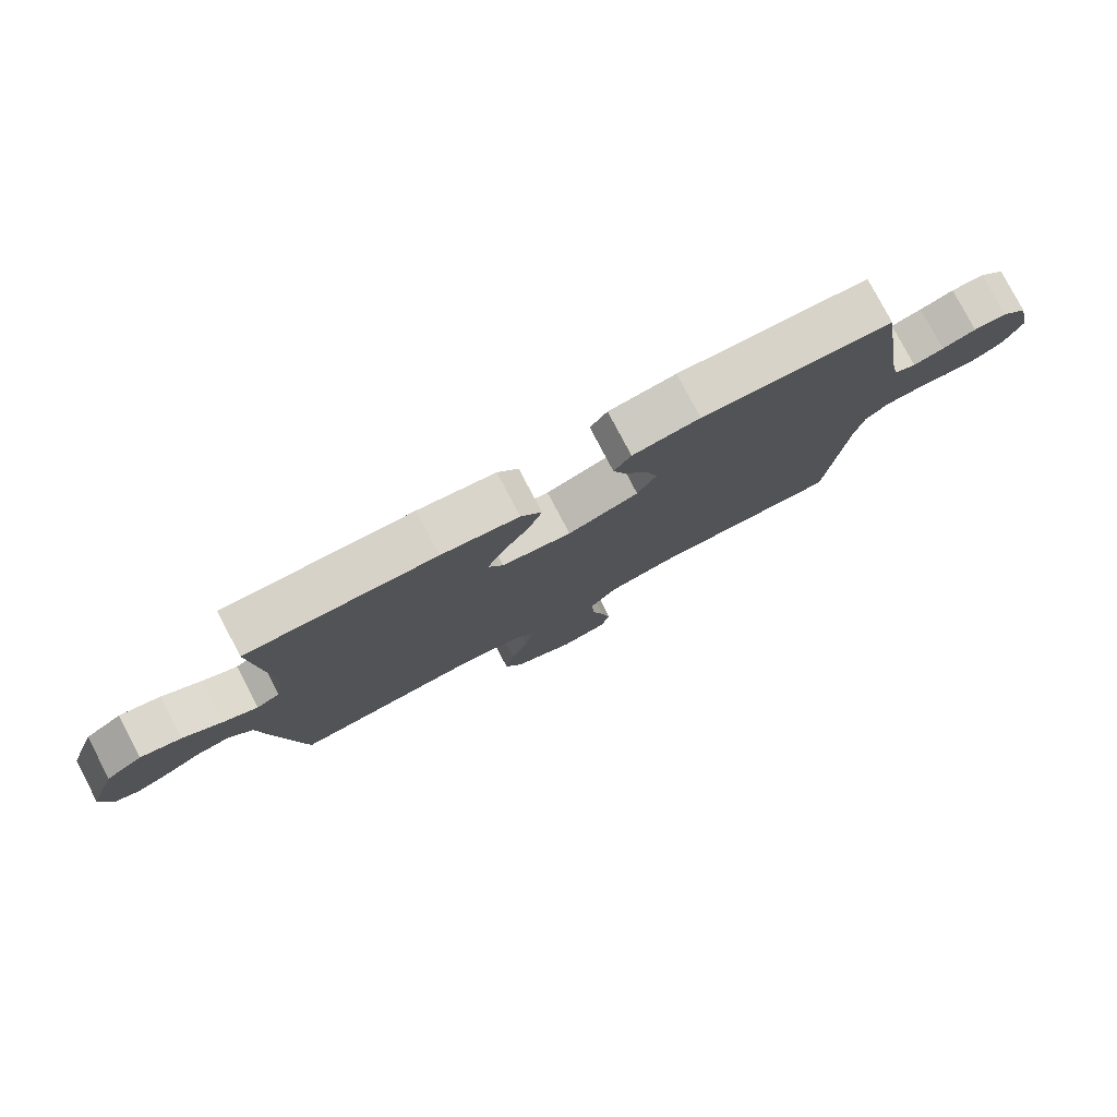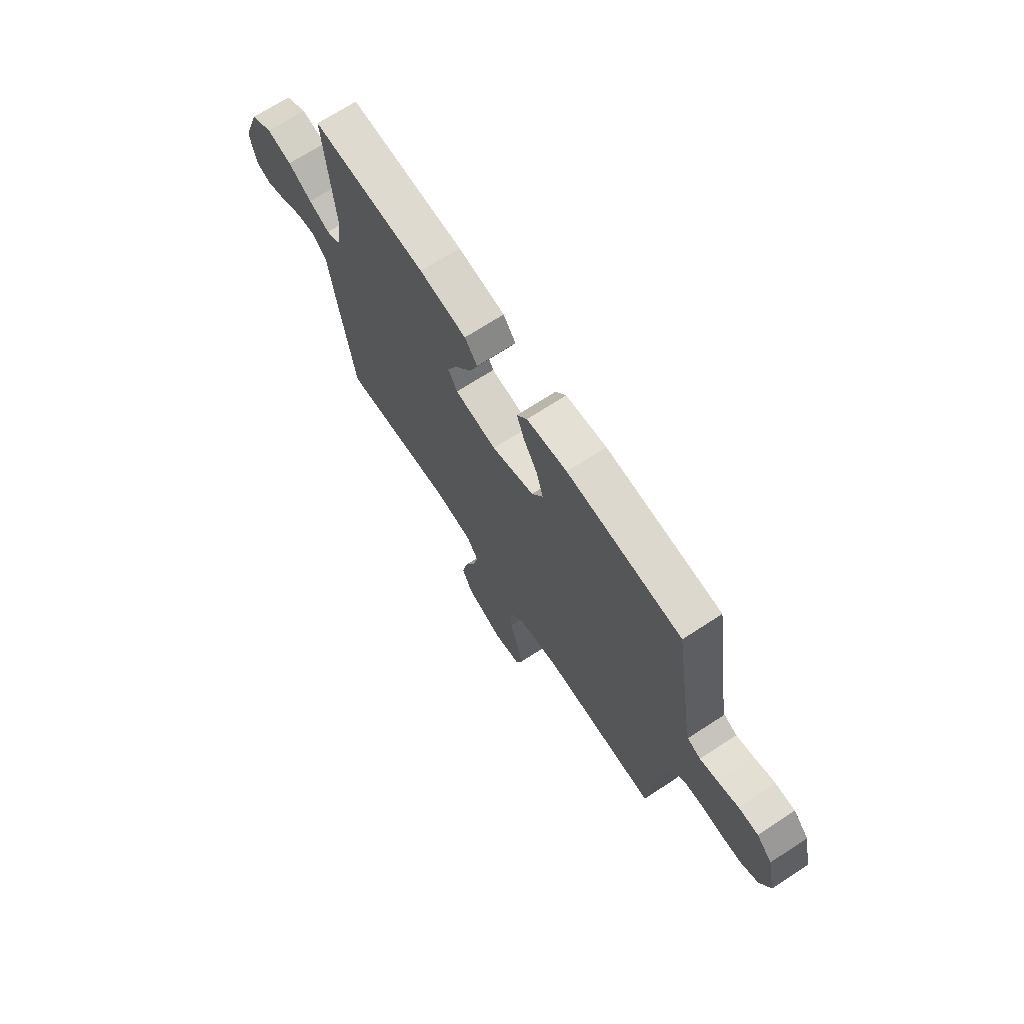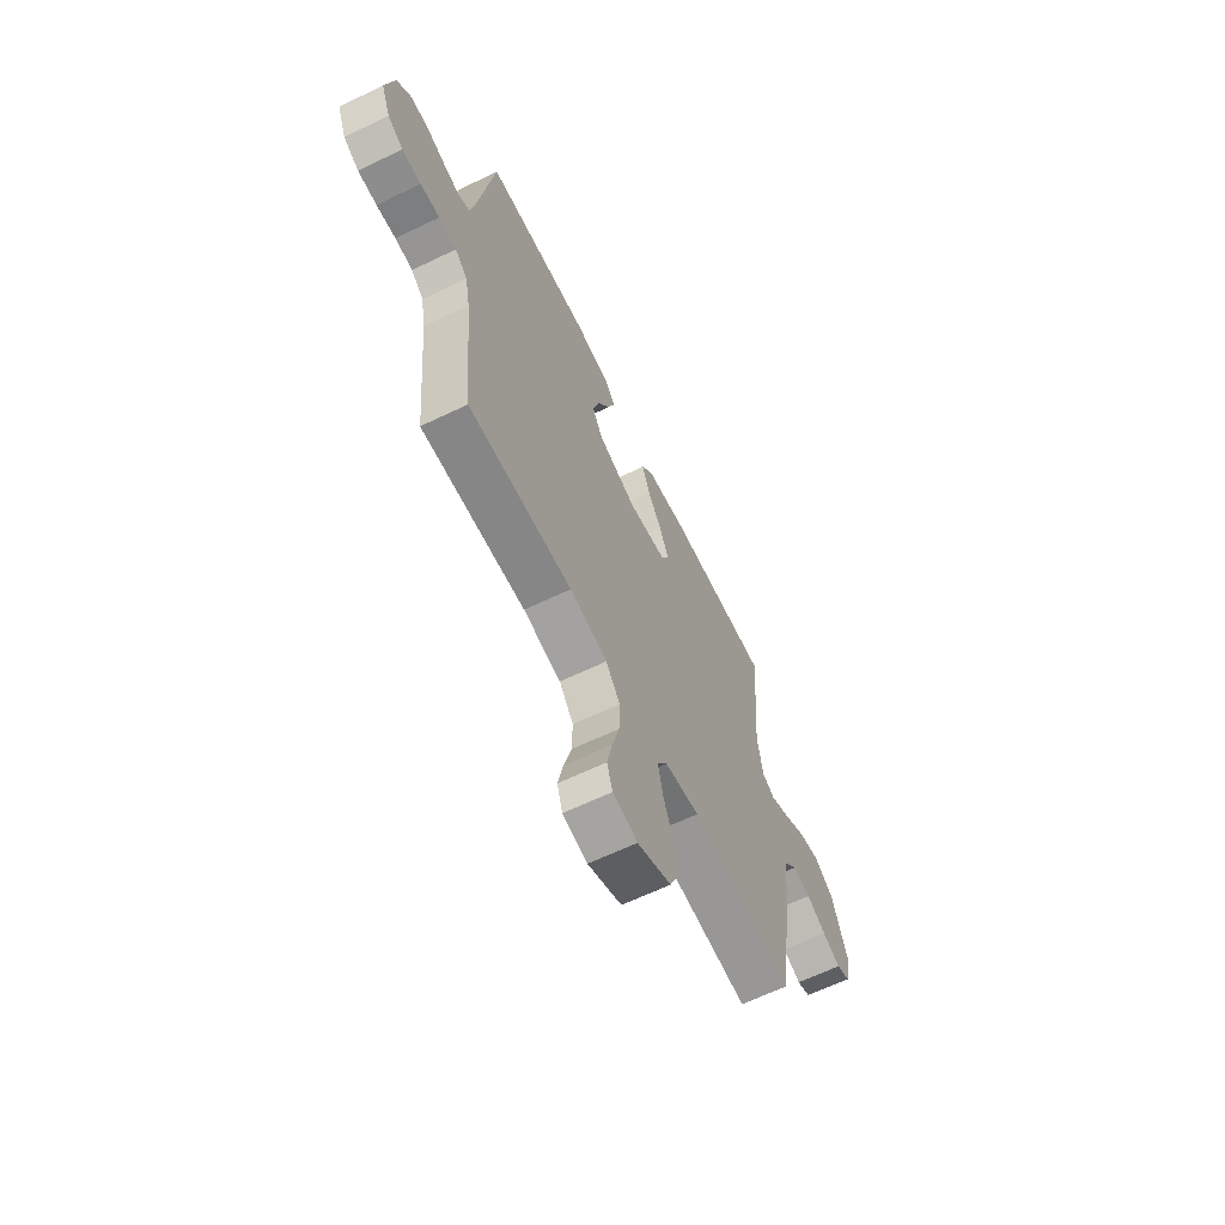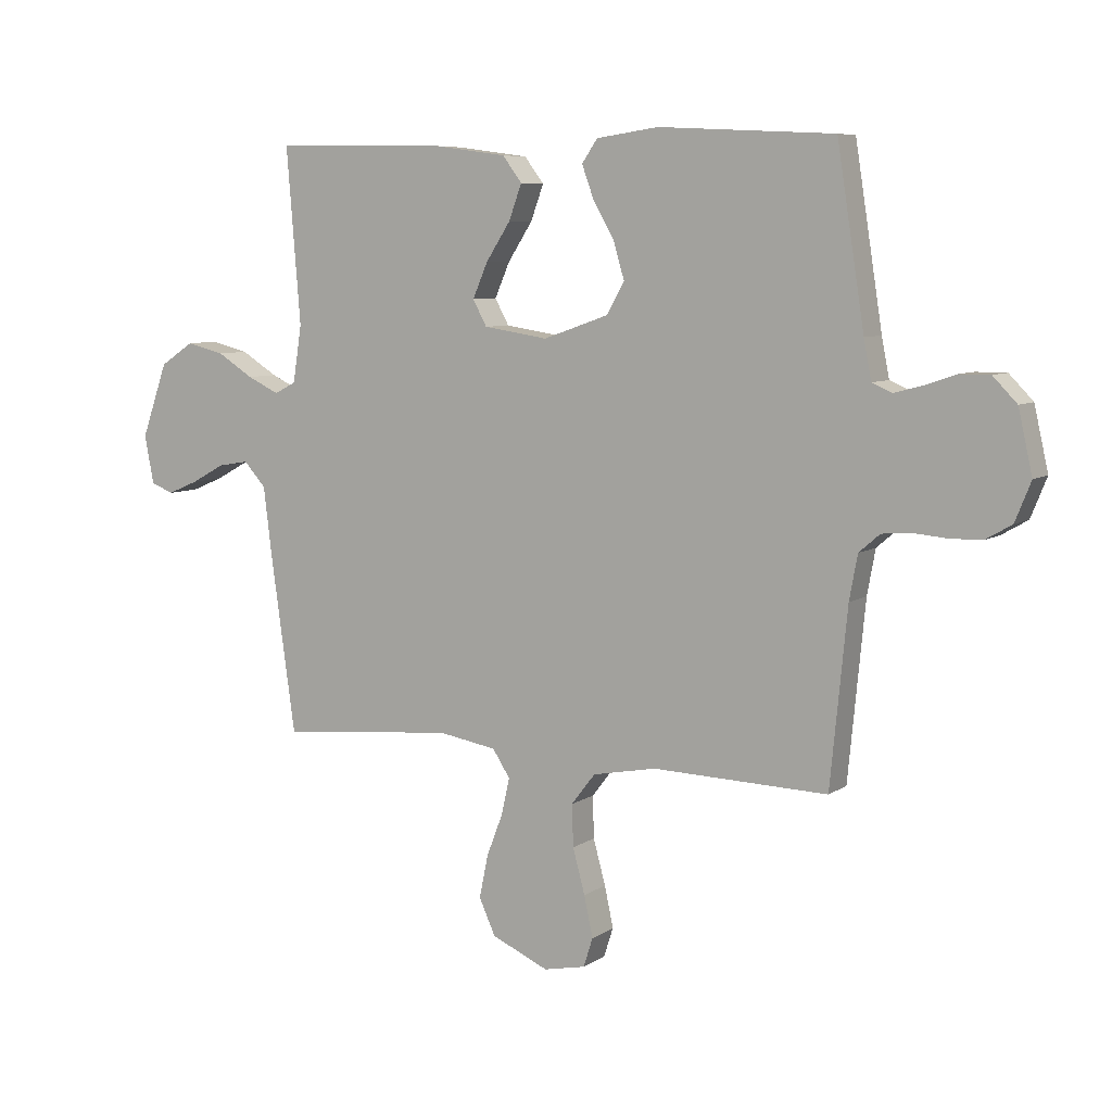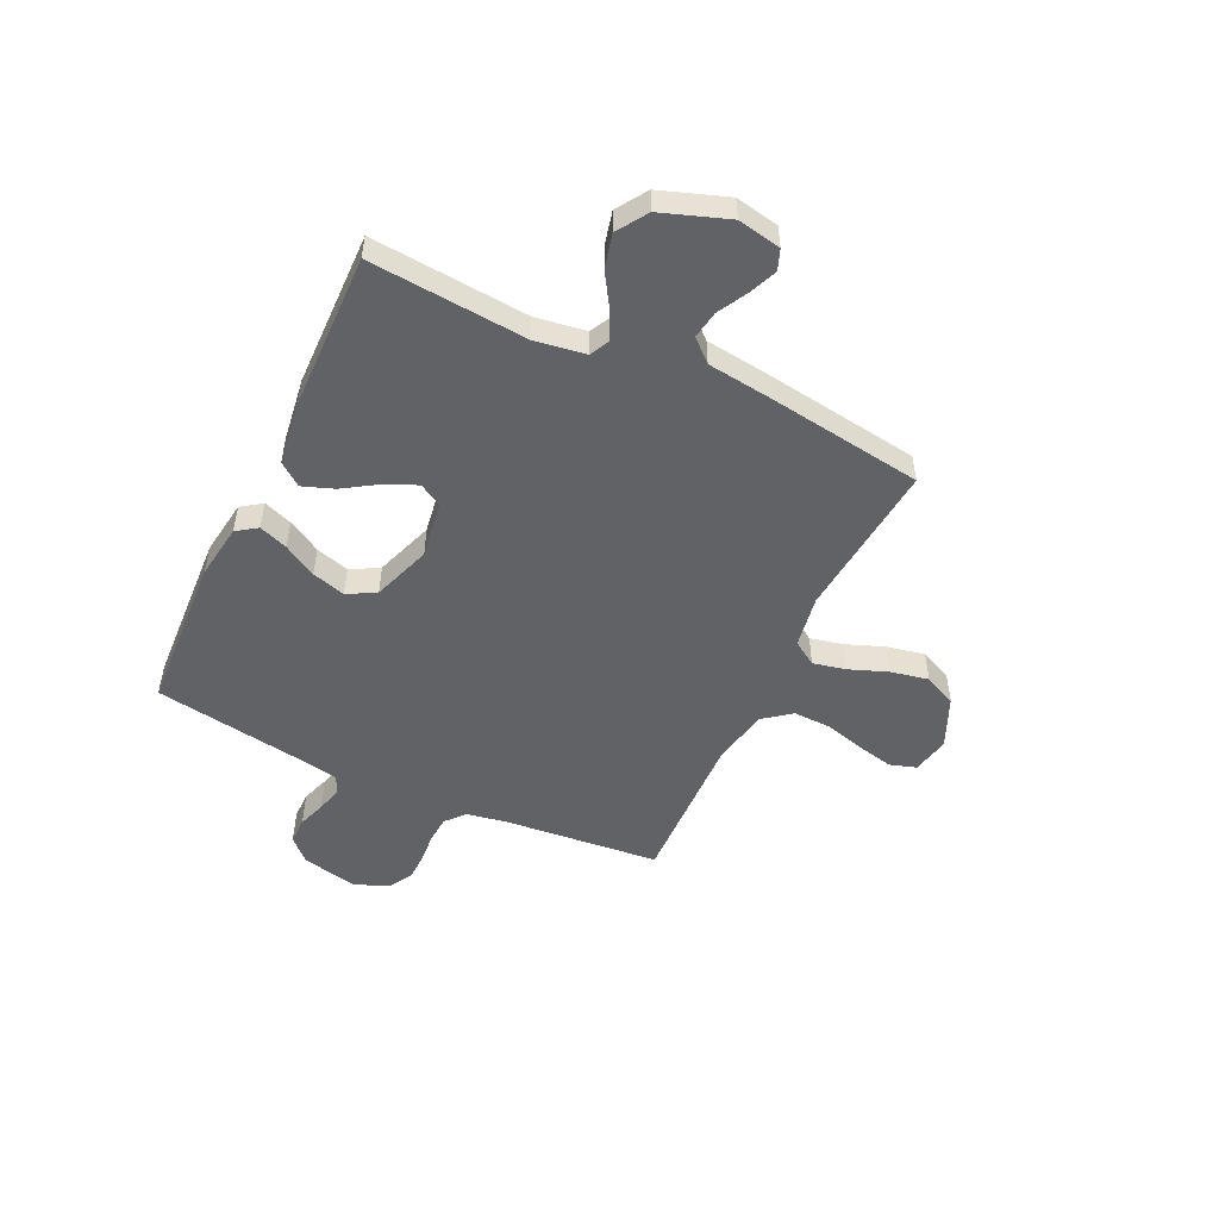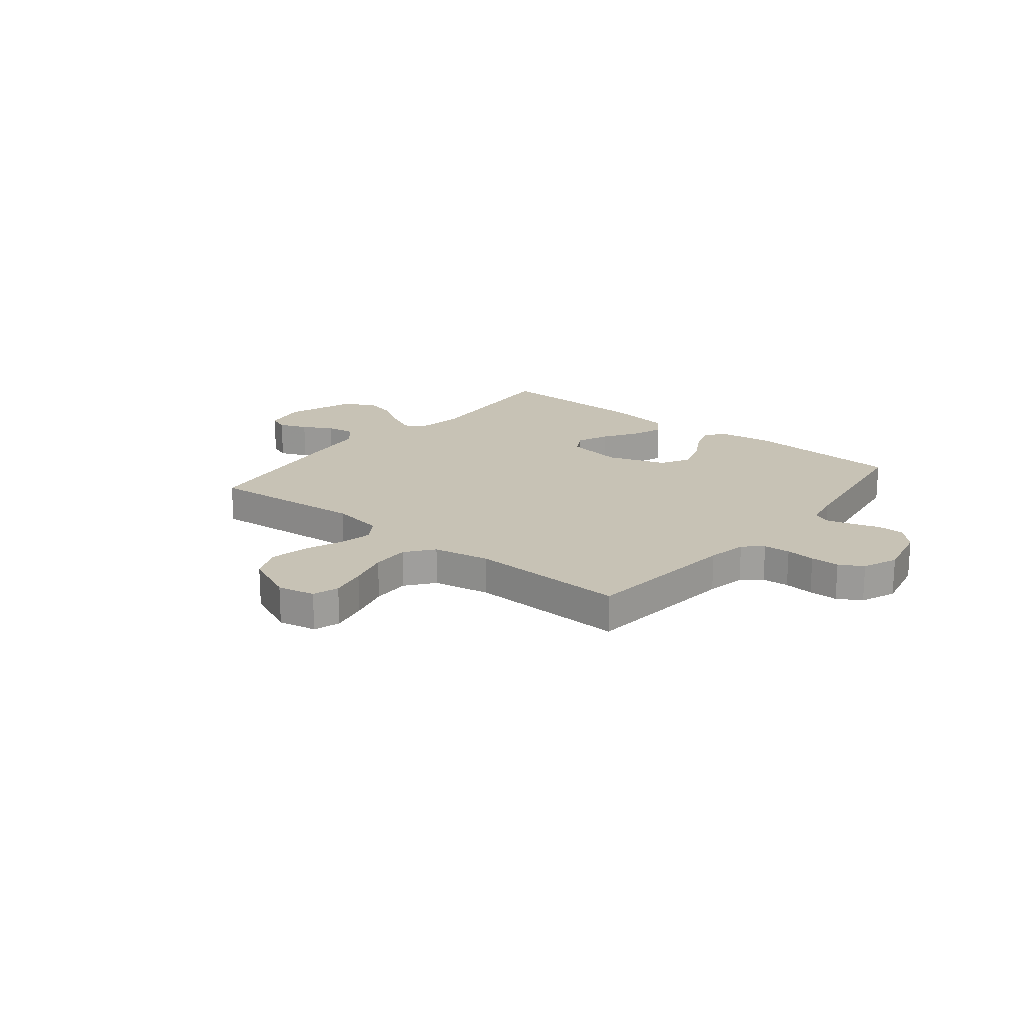
<metadata>
{"format":"obj","ext":"obj","renderer":"f3d","projection":"perspective","resolution":1024,"background":"white","views":[{"elev":79.0,"azim":152.3,"up":"+Z"},{"elev":69.9,"azim":-123.1,"up":"+Z"},{"elev":-63.7,"azim":-64.1,"up":"+Z"},{"elev":7.2,"azim":-150.4,"up":"+Z"},{"elev":-50.7,"azim":64.6,"up":"+Y"},{"elev":19.0,"azim":-140.9,"up":"+Y"}]}
</metadata>
<code>
v 0.5 0.07 0.5
v 0.476 0.07 0.2
v 0.491 0.07 0.103
v 0.528 0.07 0.084
v 0.583 0.07 0.11
v 0.645 0.07 0.149
v 0.71 0.07 0.165
v 0.768 0.07 0.127
v 0.813 0.07 0
v 0.797 0.07 -0.083
v 0.758 0.07 -0.098
v 0.705 0.07 -0.076
v 0.648 0.07 -0.045
v 0.595 0.07 -0.036
v 0.557 0.07 -0.078
v 0.542 0.07 -0.2
v 0.5 0.07 -0.5
v 0.2 0.07 -0.472
v 0.099 0.07 -0.489
v 0.069 0.07 -0.535
v 0.083 0.07 -0.598
v 0.111 0.07 -0.671
v 0.126 0.07 -0.744
v 0.098 0.07 -0.806
v 0 0.07 -0.849
v -0.072 0.07 -0.834
v -0.088 0.07 -0.784
v -0.073 0.07 -0.714
v -0.052 0.07 -0.637
v -0.05 0.07 -0.565
v -0.091 0.07 -0.512
v -0.2 0.07 -0.491
v -0.5 0.07 -0.5
v -0.529 0.07 -0.2
v -0.543 0.07 -0.124
v -0.579 0.07 -0.093
v -0.63 0.07 -0.089
v -0.686 0.07 -0.094
v -0.741 0.07 -0.093
v -0.786 0.07 -0.067
v -0.813 0.07 0
v -0.789 0.07 0.107
v -0.748 0.07 0.149
v -0.696 0.07 0.149
v -0.643 0.07 0.131
v -0.595 0.07 0.118
v -0.56 0.07 0.133
v -0.547 0.07 0.2
v -0.5 0.07 0.5
v -0.2 0.07 0.516
v -0.094 0.07 0.501
v -0.067 0.07 0.462
v -0.087 0.07 0.407
v -0.123 0.07 0.344
v -0.142 0.07 0.28
v -0.112 0.07 0.226
v 0 0.07 0.187
v 0.11 0.07 0.204
v 0.134 0.07 0.248
v 0.108 0.07 0.308
v 0.066 0.07 0.373
v 0.044 0.07 0.433
v 0.077 0.07 0.477
v 0.2 0.07 0.494
v 0.5 0 0.5
v 0.476 0 0.2
v 0.491 0 0.103
v 0.528 0 0.084
v 0.583 0 0.11
v 0.645 0 0.149
v 0.71 0 0.165
v 0.768 0 0.127
v 0.813 0 0
v 0.797 0 -0.083
v 0.758 0 -0.098
v 0.705 0 -0.076
v 0.648 0 -0.045
v 0.595 0 -0.036
v 0.557 0 -0.078
v 0.542 0 -0.2
v 0.5 0 -0.5
v 0.2 0 -0.472
v 0.099 0 -0.489
v 0.069 0 -0.535
v 0.083 0 -0.598
v 0.111 0 -0.671
v 0.126 0 -0.744
v 0.098 0 -0.806
v 0 0 -0.849
v -0.072 0 -0.834
v -0.088 0 -0.784
v -0.073 0 -0.714
v -0.052 0 -0.637
v -0.05 0 -0.565
v -0.091 0 -0.512
v -0.2 0 -0.491
v -0.5 0 -0.5
v -0.529 0 -0.2
v -0.543 0 -0.124
v -0.579 0 -0.093
v -0.63 0 -0.089
v -0.686 0 -0.094
v -0.741 0 -0.093
v -0.786 0 -0.067
v -0.813 0 0
v -0.789 0 0.107
v -0.748 0 0.149
v -0.696 0 0.149
v -0.643 0 0.131
v -0.595 0 0.118
v -0.56 0 0.133
v -0.547 0 0.2
v -0.5 0 0.5
v -0.2 0 0.516
v -0.094 0 0.501
v -0.067 0 0.462
v -0.087 0 0.407
v -0.123 0 0.344
v -0.142 0 0.28
v -0.112 0 0.226
v 0 0 0.187
v 0.11 0 0.204
v 0.134 0 0.248
v 0.108 0 0.308
v 0.066 0 0.373
v 0.044 0 0.433
v 0.077 0 0.477
v 0.2 0 0.494
f 64 1 2
f 63 64 2
f 62 63 2
f 61 62 2
f 60 61 2
f 59 60 2 3
f 58 59 3 4
f 57 58 4
f 52 53 54
f 51 52 54
f 50 51 54
f 49 50 54
f 48 49 54
f 47 48 54 55
f 46 47 55 56
f 43 44 45
f 42 43 45
f 41 42 45
f 40 41 45
f 39 40 45
f 38 39 45
f 37 38 45
f 36 37 45 46
f 46 56 57
f 36 46 57
f 35 36 57
f 32 33 34
f 35 57 4
f 34 35 4
f 32 34 4
f 31 32 4
f 27 28 29
f 26 27 29
f 25 26 29
f 24 25 29
f 23 24 29
f 22 23 29
f 21 22 29
f 20 21 29 30
f 15 16 17 18
f 14 15 18 19
f 11 12 13
f 10 11 13
f 9 10 13
f 8 9 13
f 7 8 13
f 6 7 13
f 5 6 13
f 5 13 14
f 4 5 14 19
f 19 20 30 31
f 4 19 31
f 66 65 128
f 66 128 127
f 66 127 126
f 66 126 125
f 66 125 124
f 67 66 124 123
f 68 67 123 122
f 68 122 121
f 118 117 116
f 118 116 115
f 118 115 114
f 118 114 113
f 118 113 112
f 119 118 112 111
f 120 119 111 110
f 109 108 107
f 109 107 106
f 109 106 105
f 109 105 104
f 109 104 103
f 109 103 102
f 109 102 101
f 110 109 101 100
f 121 120 110
f 121 110 100
f 121 100 99
f 98 97 96
f 68 121 99
f 68 99 98
f 68 98 96
f 68 96 95
f 93 92 91
f 93 91 90
f 93 90 89
f 93 89 88
f 93 88 87
f 93 87 86
f 93 86 85
f 94 93 85 84
f 82 81 80 79
f 83 82 79 78
f 77 76 75
f 77 75 74
f 77 74 73
f 77 73 72
f 77 72 71
f 77 71 70
f 77 70 69
f 78 77 69
f 83 78 69 68
f 95 94 84 83
f 95 83 68
f 1 65 66 2
f 2 66 67 3
f 3 67 68 4
f 4 68 69 5
f 5 69 70 6
f 6 70 71 7
f 7 71 72 8
f 8 72 73 9
f 9 73 74 10
f 10 74 75 11
f 11 75 76 12
f 12 76 77 13
f 13 77 78 14
f 14 78 79 15
f 15 79 80 16
f 16 80 81 17
f 17 81 82 18
f 18 82 83 19
f 19 83 84 20
f 20 84 85 21
f 21 85 86 22
f 22 86 87 23
f 23 87 88 24
f 24 88 89 25
f 25 89 90 26
f 26 90 91 27
f 27 91 92 28
f 28 92 93 29
f 29 93 94 30
f 30 94 95 31
f 31 95 96 32
f 32 96 97 33
f 33 97 98 34
f 34 98 99 35
f 35 99 100 36
f 36 100 101 37
f 37 101 102 38
f 38 102 103 39
f 39 103 104 40
f 40 104 105 41
f 41 105 106 42
f 42 106 107 43
f 43 107 108 44
f 44 108 109 45
f 45 109 110 46
f 46 110 111 47
f 47 111 112 48
f 48 112 113 49
f 49 113 114 50
f 50 114 115 51
f 51 115 116 52
f 52 116 117 53
f 53 117 118 54
f 54 118 119 55
f 55 119 120 56
f 56 120 121 57
f 57 121 122 58
f 58 122 123 59
f 59 123 124 60
f 60 124 125 61
f 61 125 126 62
f 62 126 127 63
f 63 127 128 64
f 64 128 65 1

</code>
